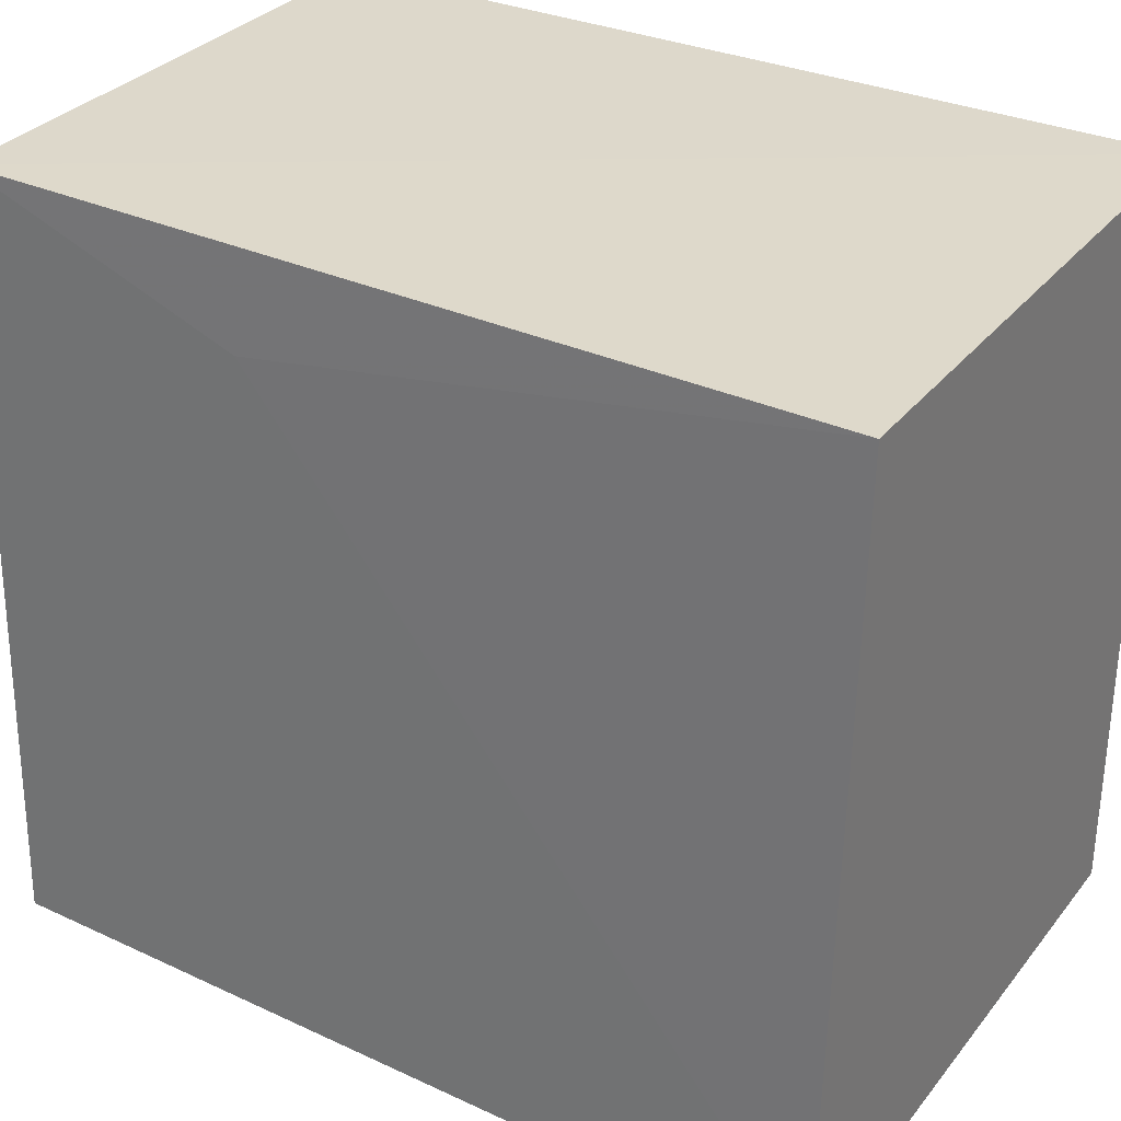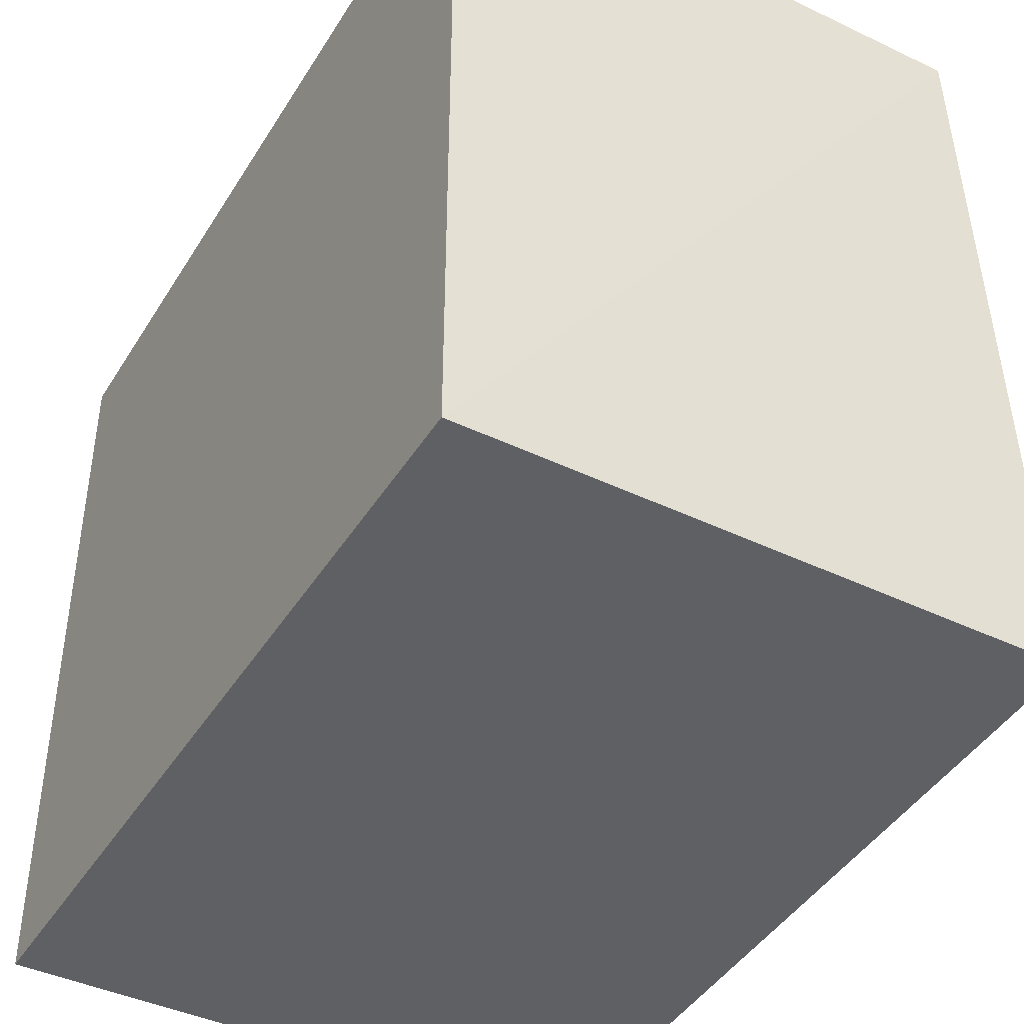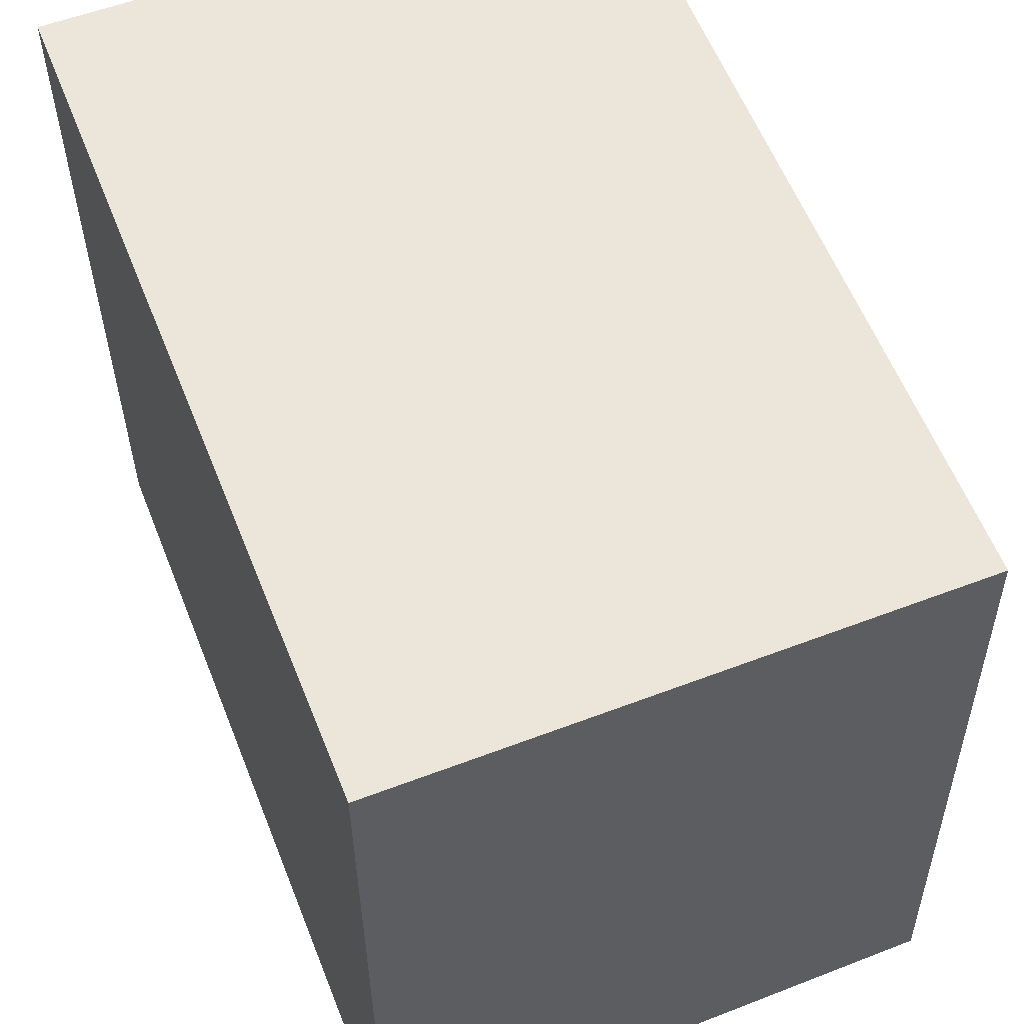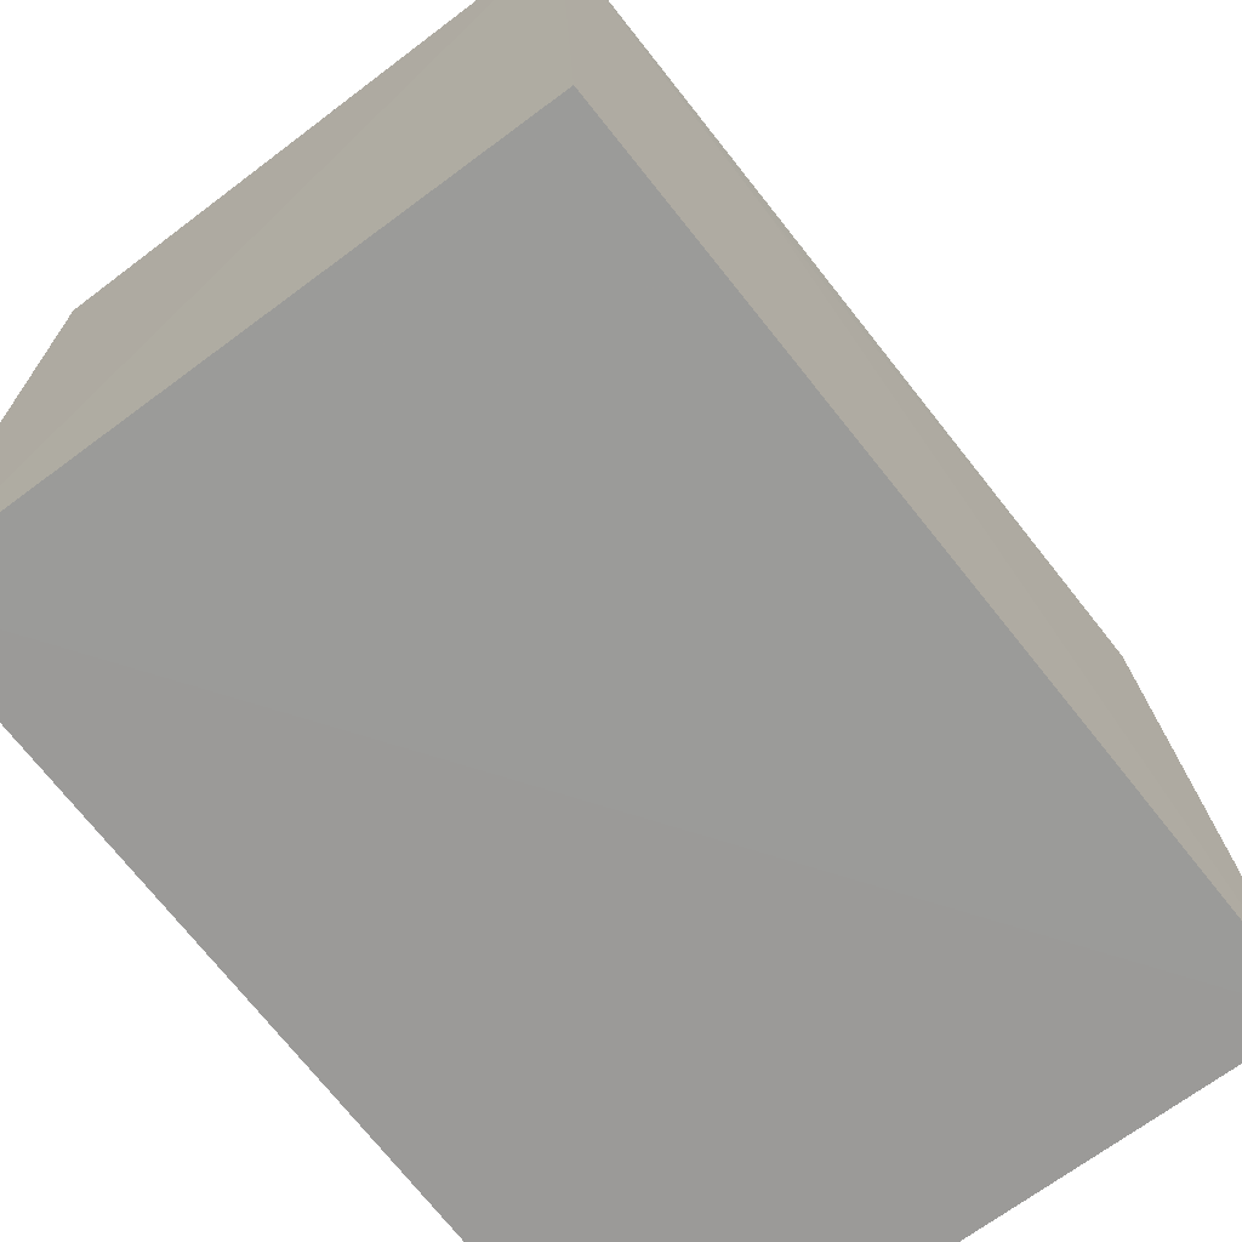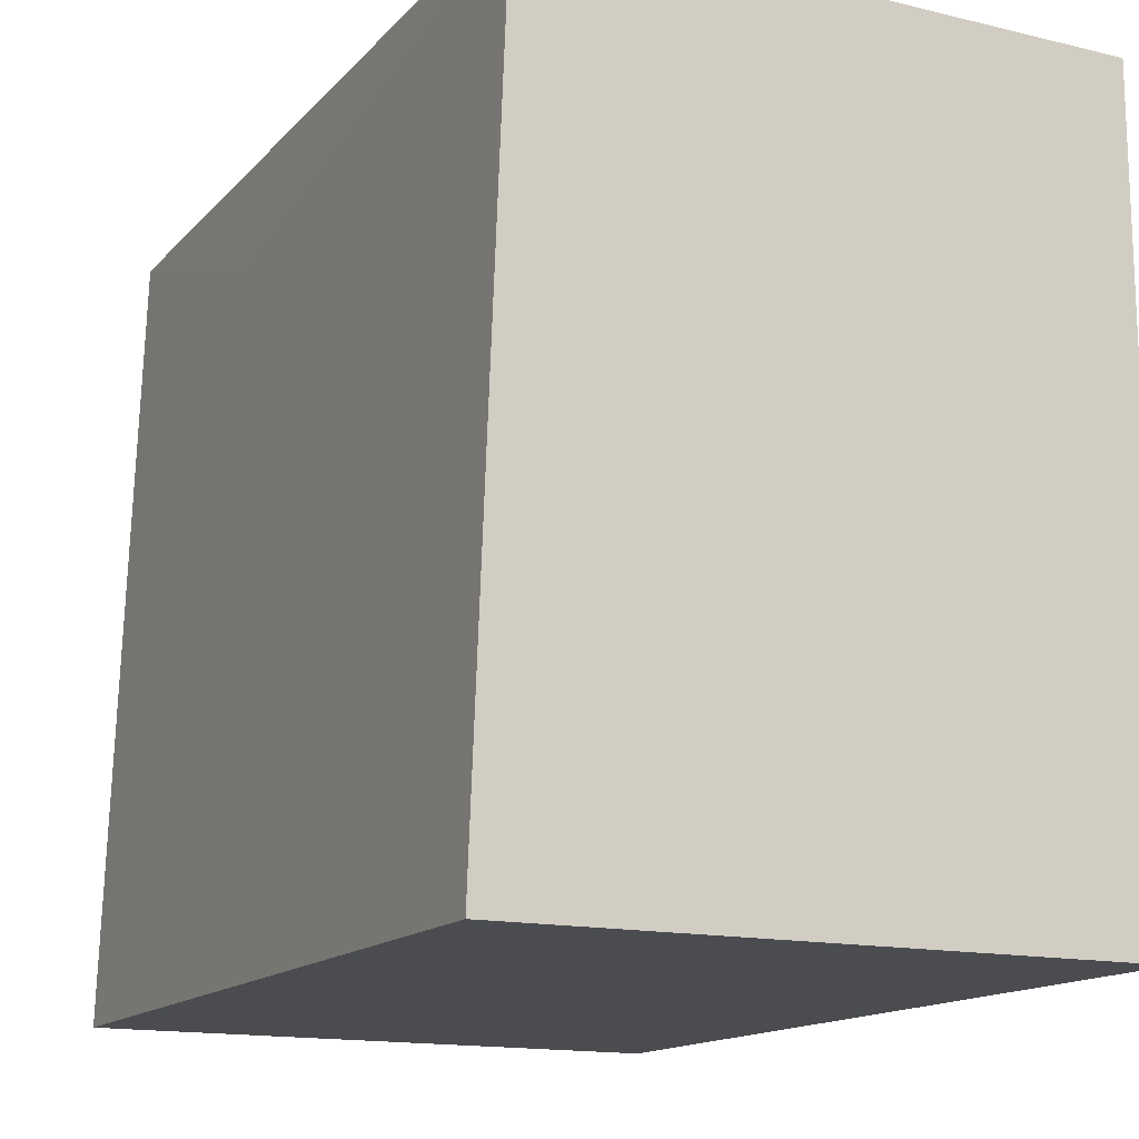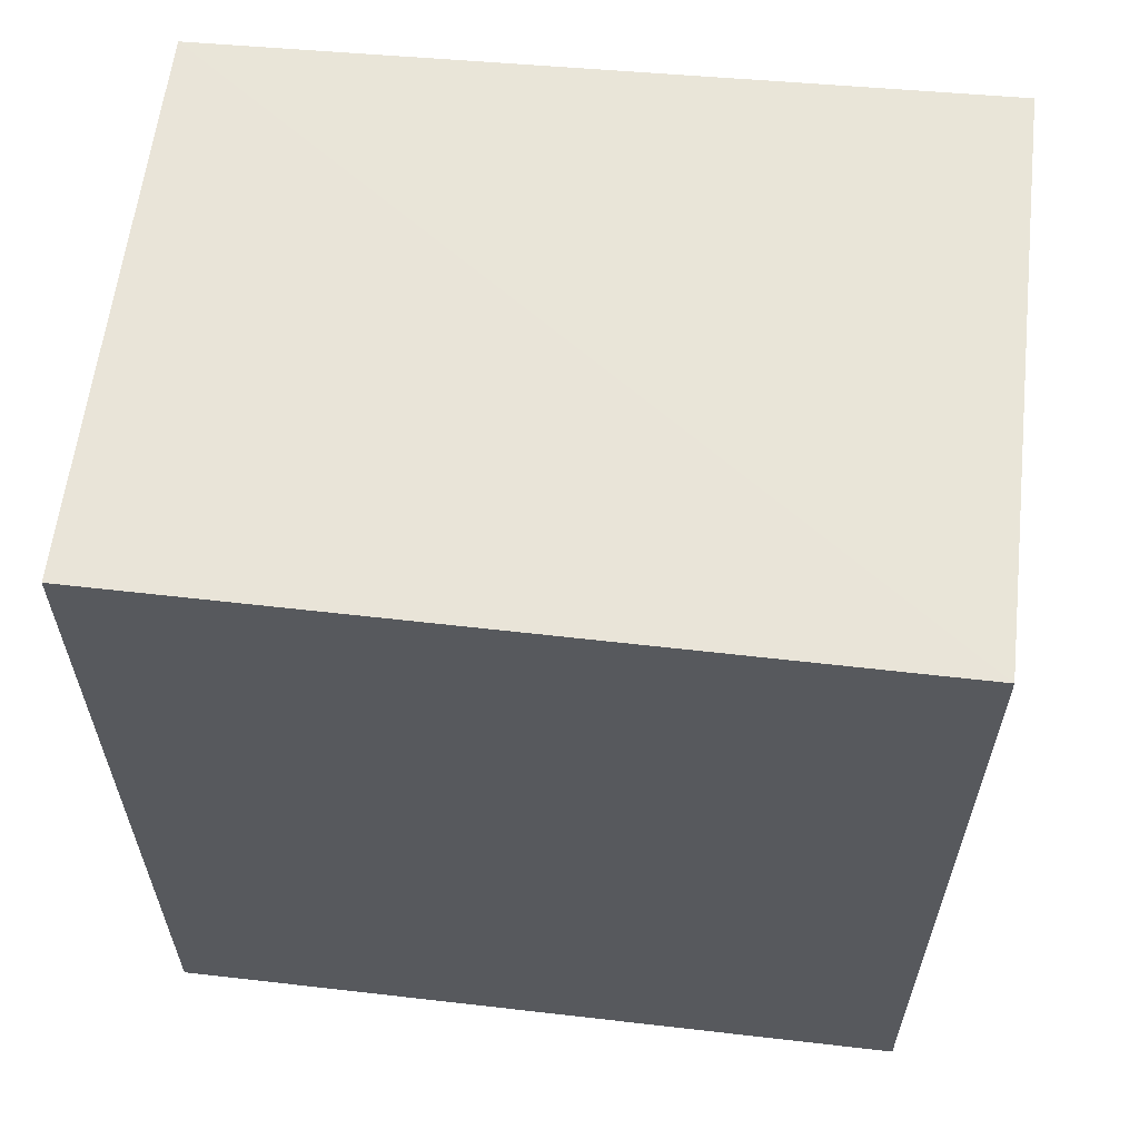
<metadata>
{"format":"obj","ext":"obj","renderer":"f3d","projection":"perspective","resolution":1024,"background":"white","views":[{"elev":31.5,"azim":121.9,"up":"+Y"},{"elev":-42.2,"azim":-29.5,"up":"+Y"},{"elev":56.9,"azim":-21.6,"up":"+Y"},{"elev":-69.5,"azim":37.1,"up":"+Y"},{"elev":-14.8,"azim":152.5,"up":"+Y"},{"elev":60.4,"azim":-83.3,"up":"+Z"}]}
</metadata>
<code>
v 0.1331 0.03648 0.1088
v 0.1343 0.003627 0.1086
v 0.1339 0.03639 0.07177
v 0.1091 0.03648 0.07185
v 0.1091 0.00363 0.1088
v 0.1091 0.00363 0.07185
v 0.1352 0.003541 0.0718
v 0.1091 0.03648 0.1088
v 0.1336 0.0323 0.09645
f 1 3 4
f 5 2 1
f 6 4 3
f 6 5 4
f 7 6 3
f 7 2 5
f 7 5 6
f 8 5 1
f 8 1 4
f 8 4 5
f 9 1 2
f 9 2 7
f 9 7 3
f 9 3 1

</code>
